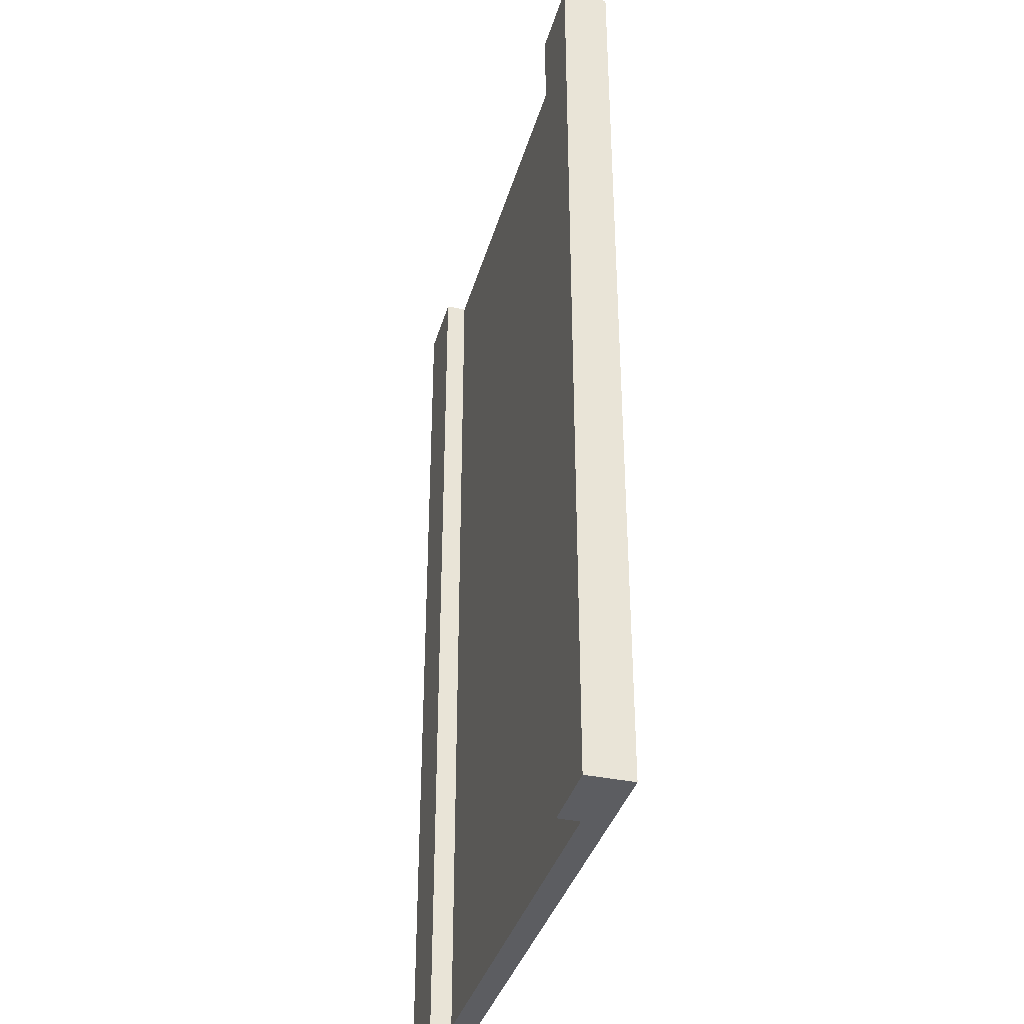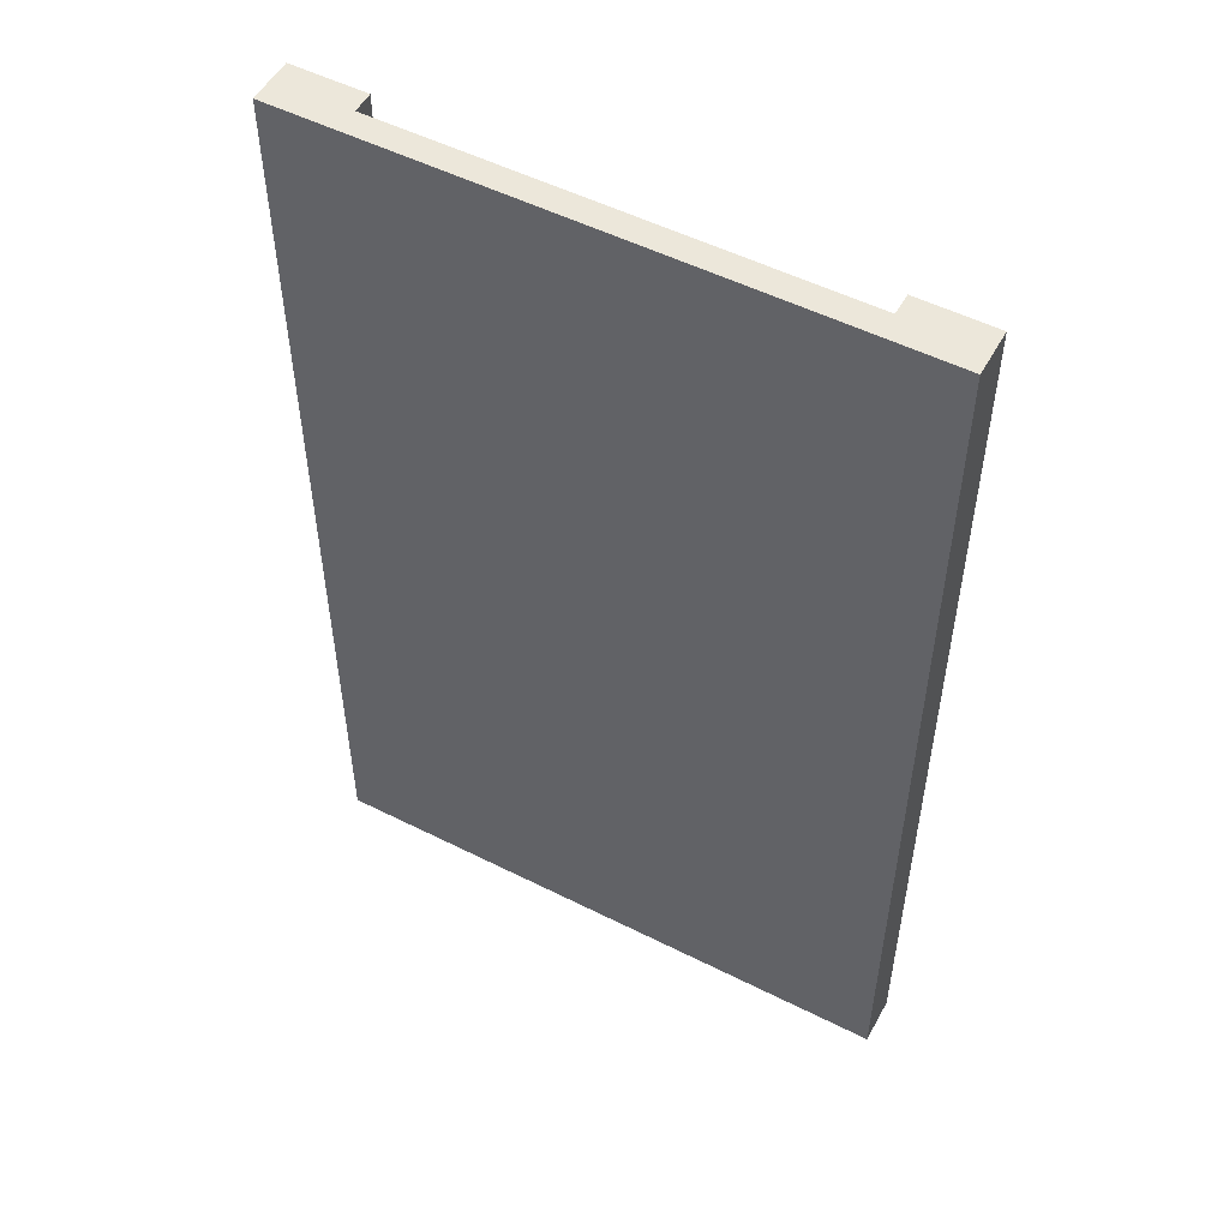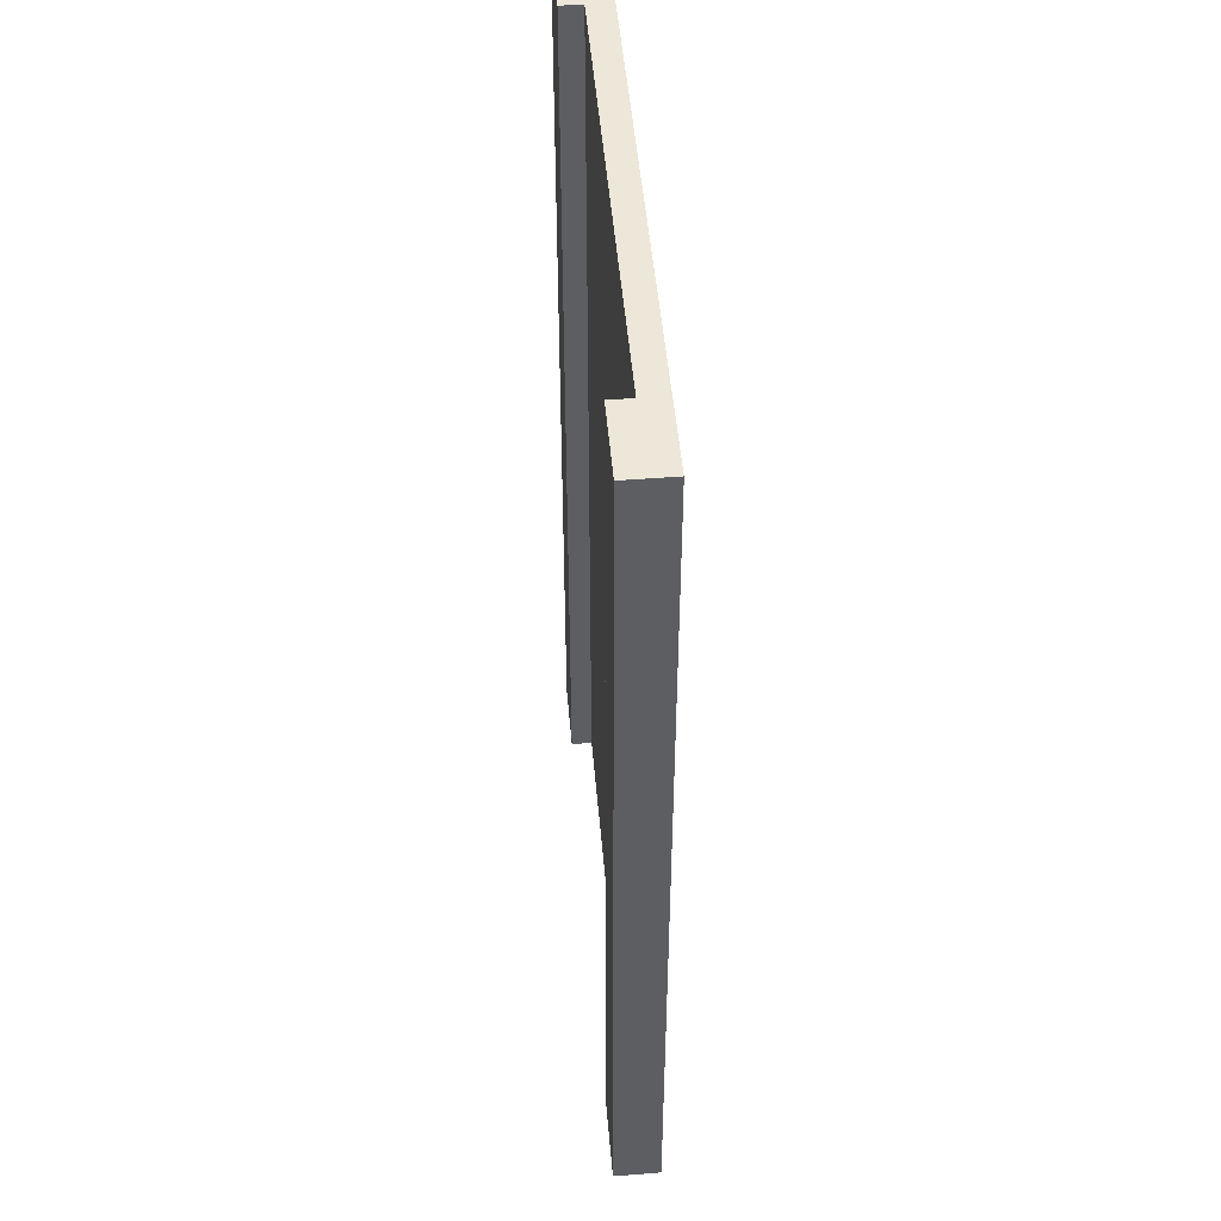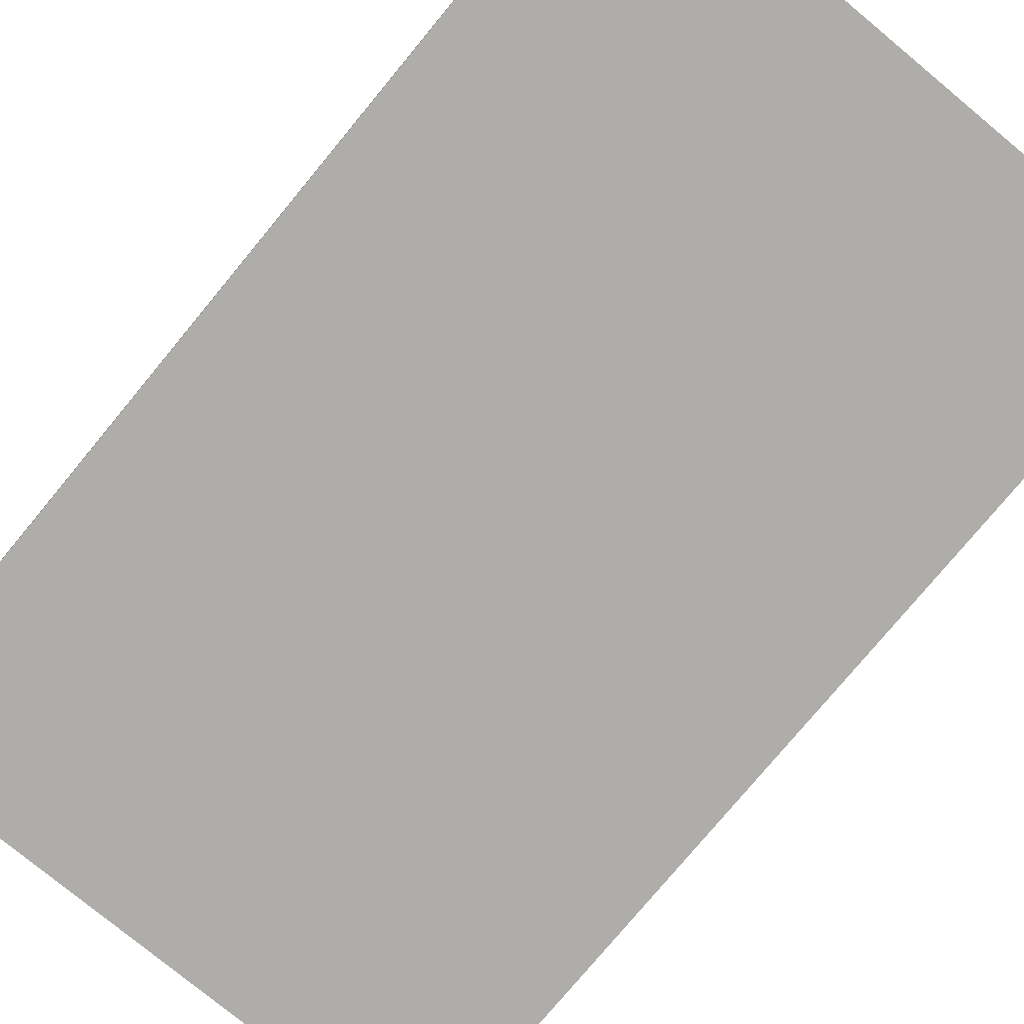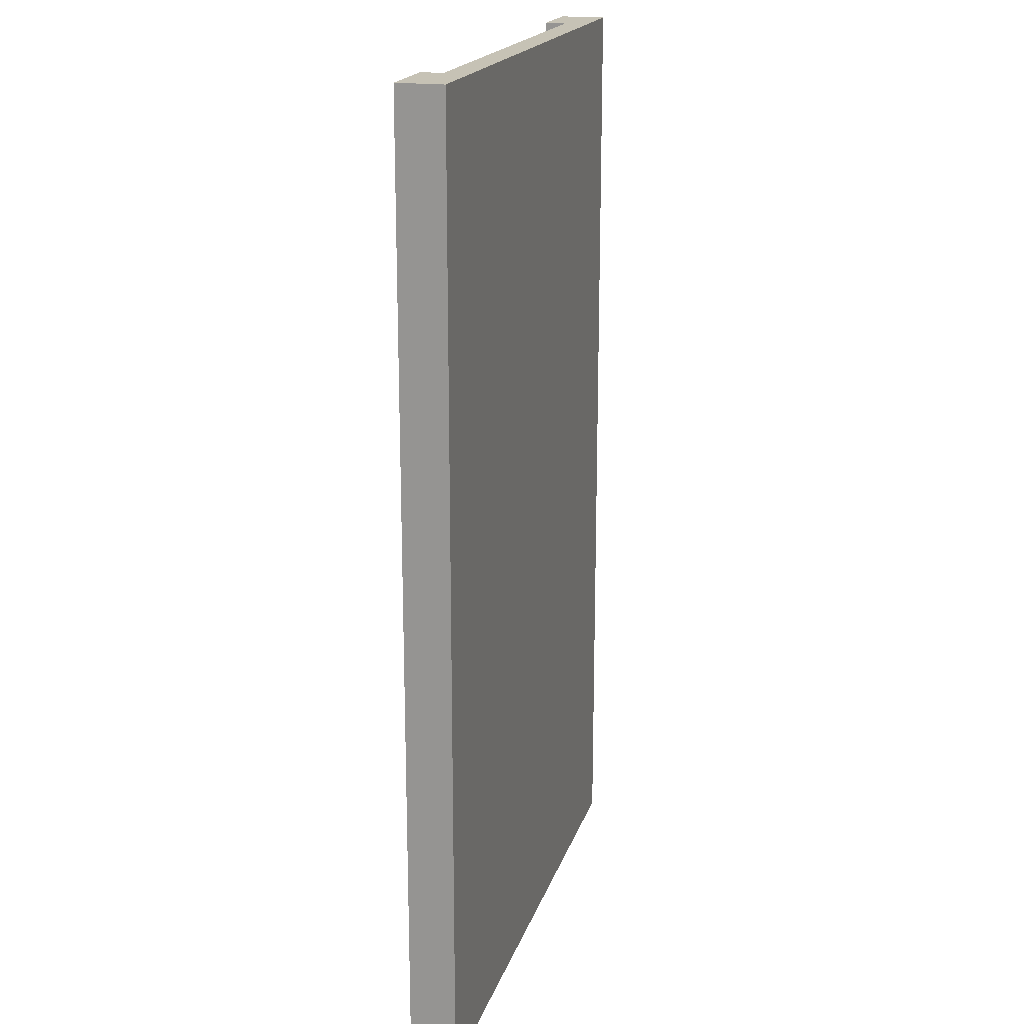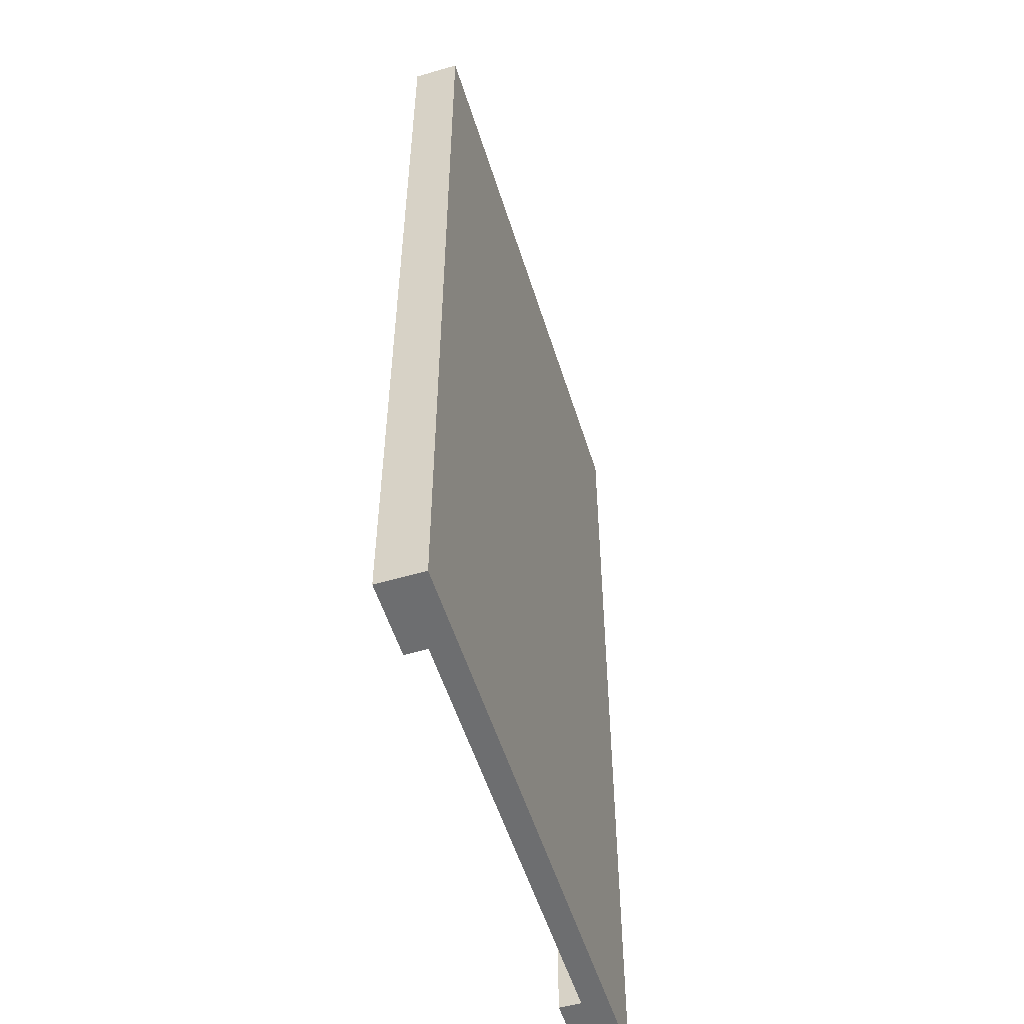
<metadata>
{"format":"obj","ext":"obj","renderer":"f3d","projection":"perspective","resolution":1024,"background":"white","views":[{"elev":-36.8,"azim":-105.4,"up":"+Z"},{"elev":52.6,"azim":28.4,"up":"+Z"},{"elev":49.6,"azim":-94.9,"up":"+Z"},{"elev":-77.2,"azim":-39.6,"up":"+Y"},{"elev":18.9,"azim":-74.7,"up":"+Z"},{"elev":-54.2,"azim":-72.8,"up":"+Z"}]}
</metadata>
<code>
g UModeler Object
v 0 0 0
v 0 0 -89.65
v -55.29 0 -89.65
v -55.29 0 0
v -55.29 2.307 0
v 0 2.307 0
v -55.29 2.307 -89.65
v 0 2.307 -89.65
v -48.29 2.307 -89.65
v -7 2.307 -89.65
v -7 2.307 0
v -48.29 2.307 0
v 0 4.311 -89.65
v -7 4.311 -89.65
v 0 4.311 0
v -7 4.311 0
v -55.29 4.311 0
v -48.29 4.311 0
v -55.29 4.311 -89.65
v -48.29 4.311 -89.65
f 3 2 1
f 4 3 1
f 5 4 1
f 6 5 1
f 7 3 4
f 5 7 4
f 8 2 3
f 7 8 3
f 6 1 2
f 8 6 2
f 14 13 8
f 10 14 8
f 13 15 6
f 8 13 6
f 15 16 11
f 6 15 11
f 16 14 10
f 11 16 10
f 18 17 5
f 12 18 5
f 17 19 7
f 5 17 7
f 19 20 9
f 7 19 9
f 20 18 12
f 9 20 12
f 15 13 14
f 16 15 14
f 19 17 18
f 20 19 18
f 11 10 9
f 12 11 9

</code>
